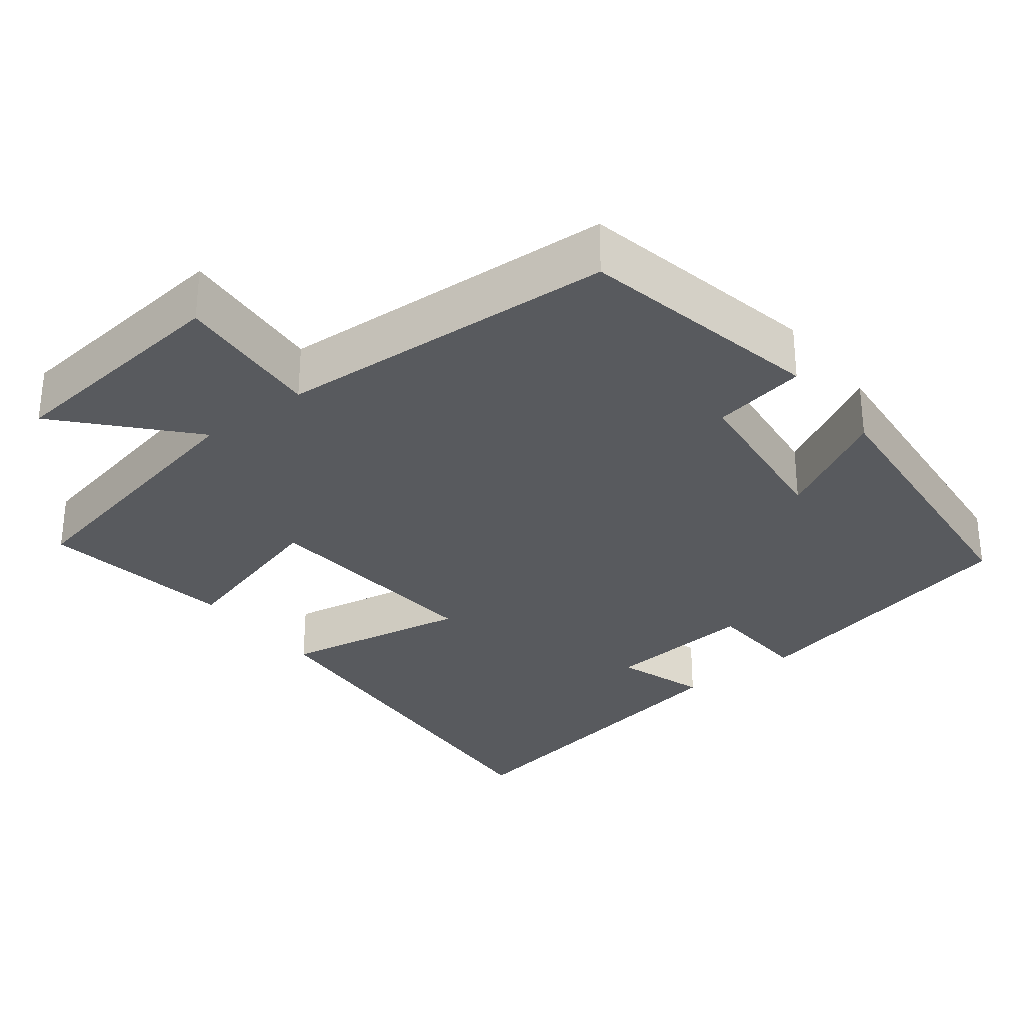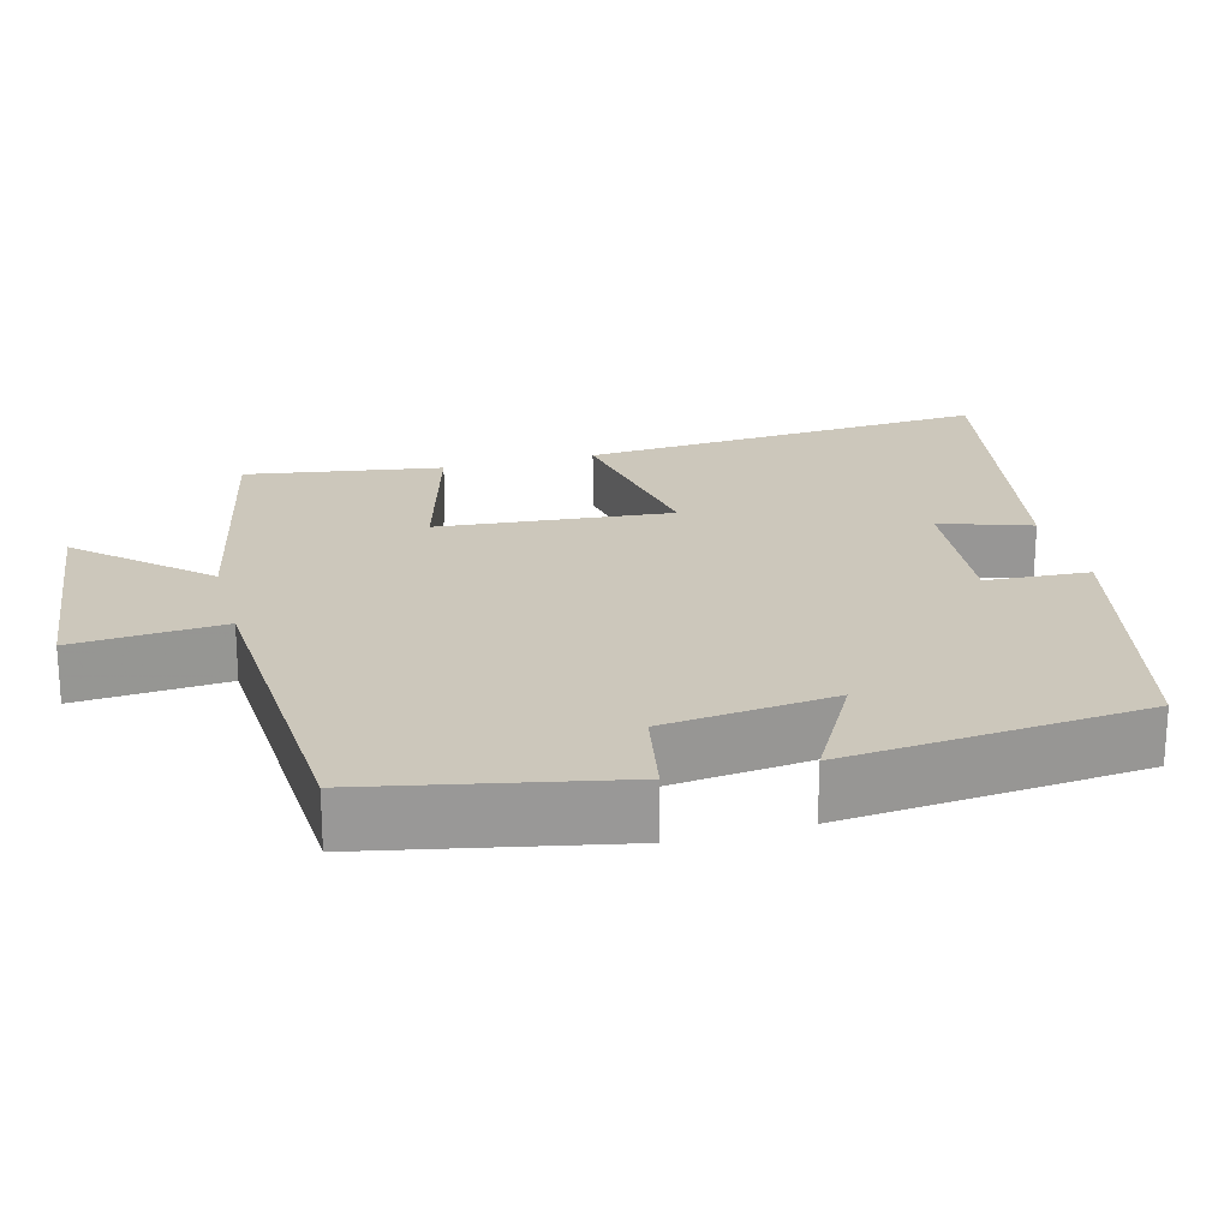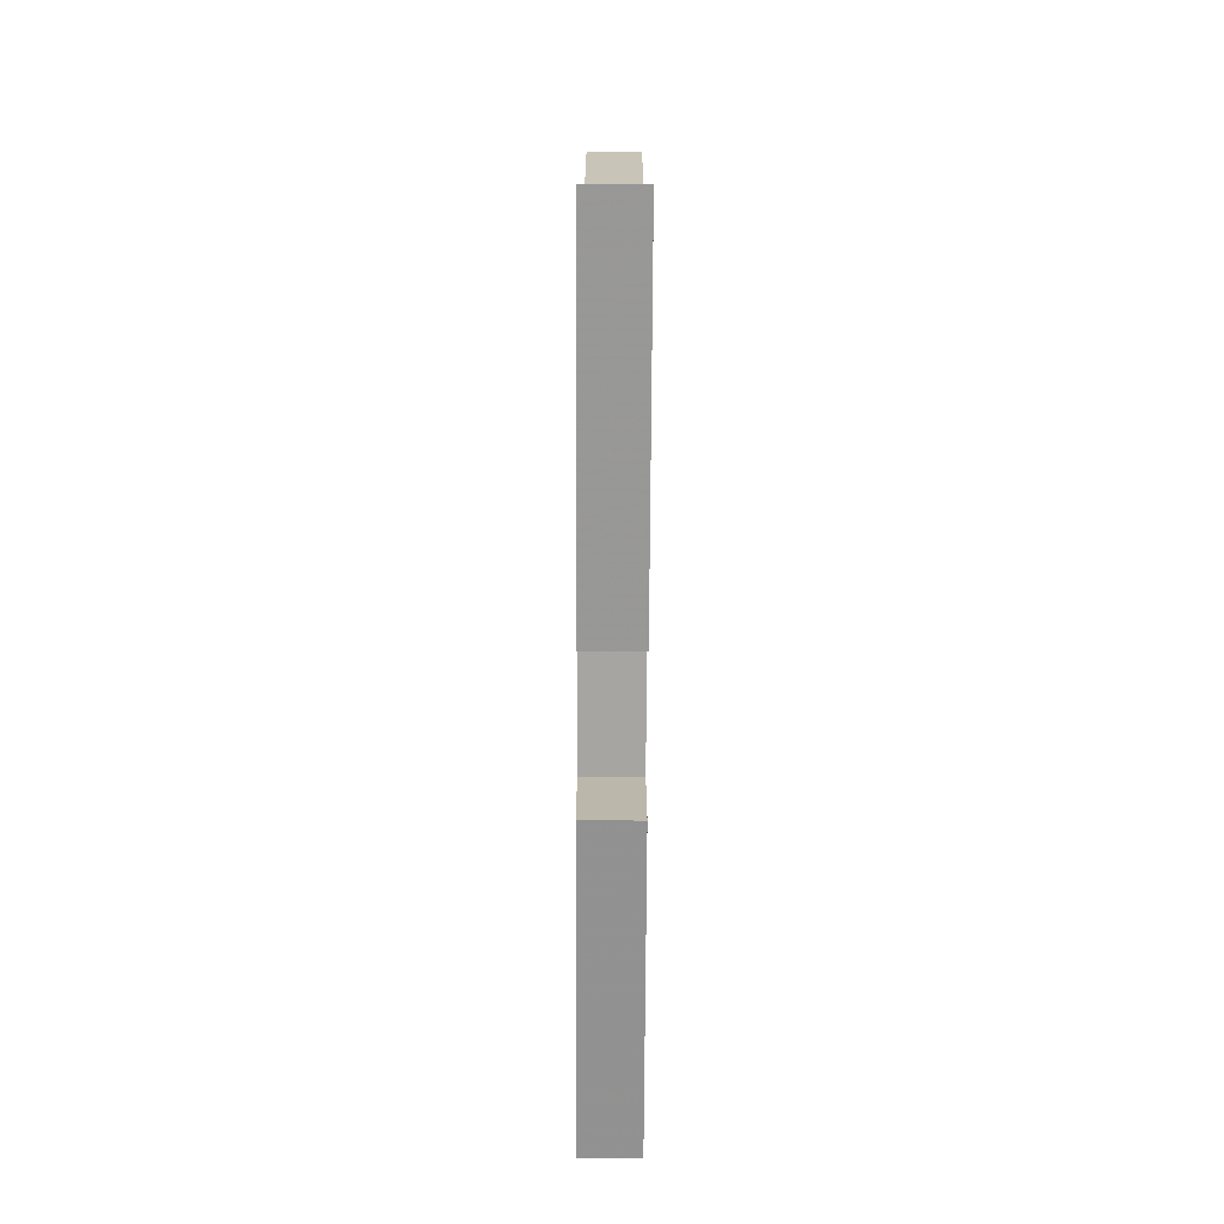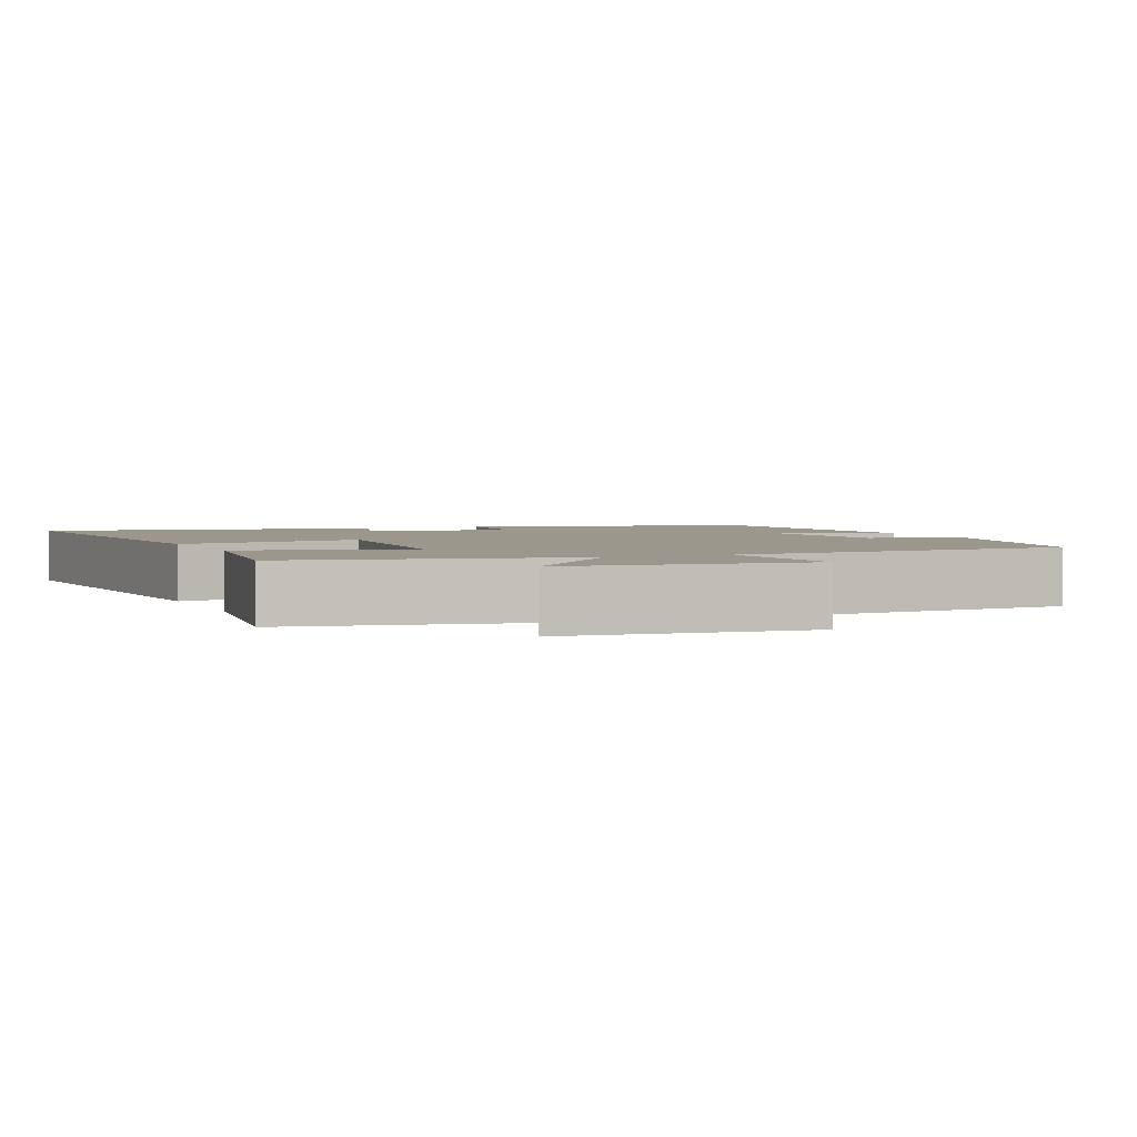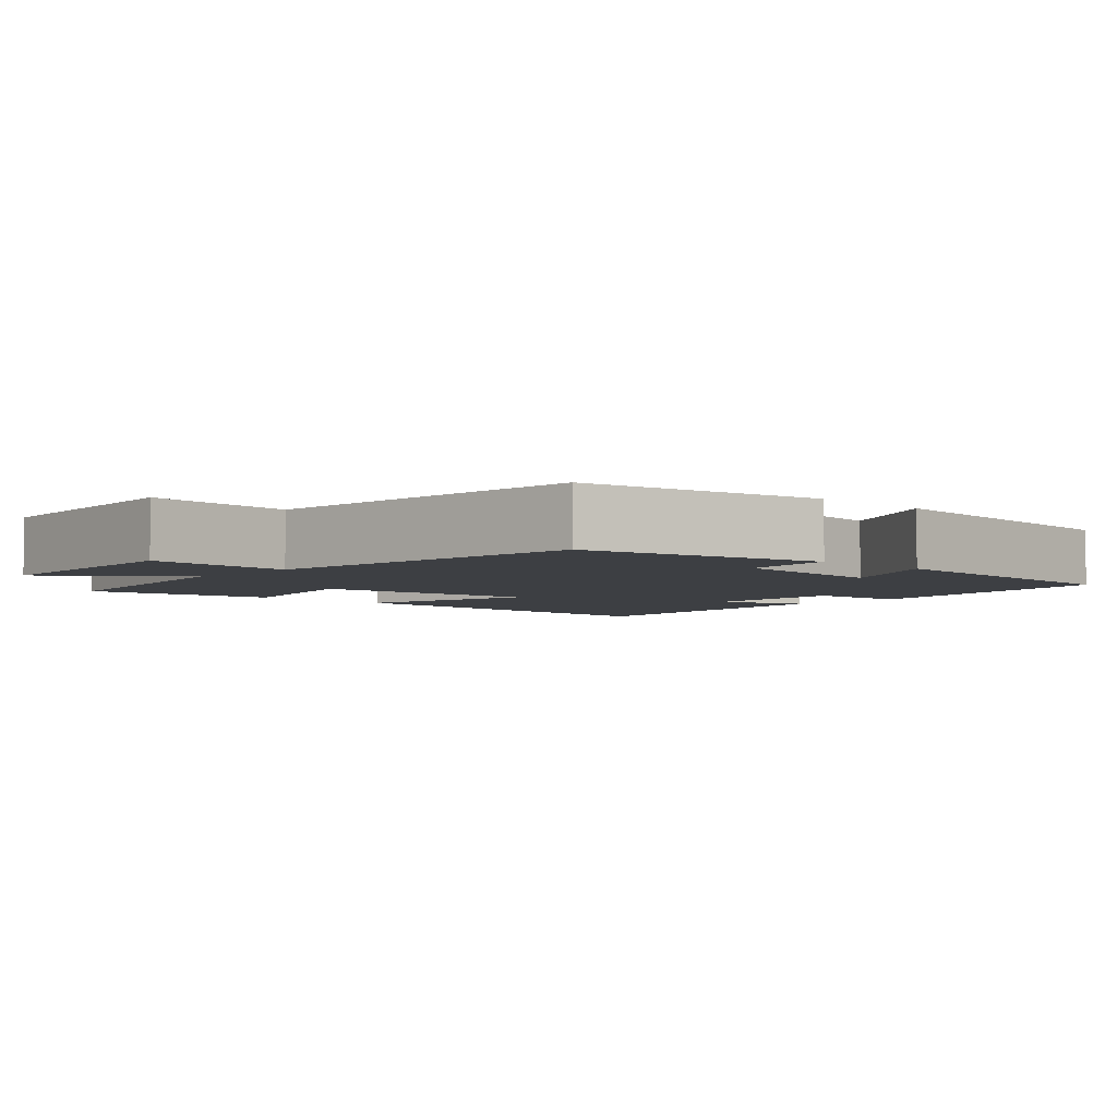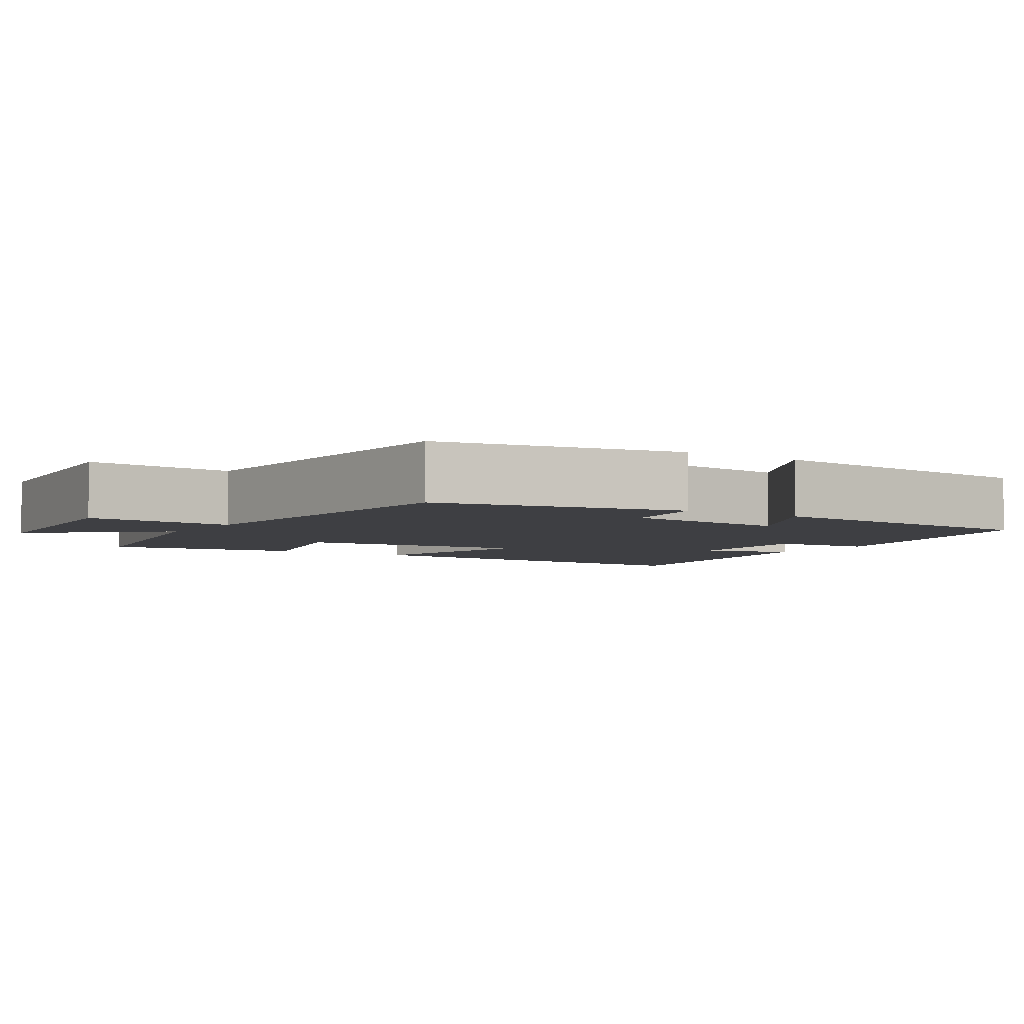
<metadata>
{"format":"obj","ext":"obj","renderer":"f3d","projection":"perspective","resolution":1024,"background":"white","views":[{"elev":-30.6,"azim":37.7,"up":"+Y"},{"elev":21.6,"azim":75.1,"up":"+Y"},{"elev":-78.9,"azim":-90.3,"up":"+Z"},{"elev":2.8,"azim":-23.9,"up":"+Y"},{"elev":-4.1,"azim":46.0,"up":"+Y"},{"elev":-4.3,"azim":56.5,"up":"+Y"}]}
</metadata>
<code>
v 0.462 0.07 -0.413
v 0.077 0.07 -0.5
v 0.069 0.07 -0.362
v -0.131 0.07 -0.38
v -0.091 0.07 -0.5
v -0.539 0.07 -0.583
v -0.5 0.07 -0.039
v -0.251 0.07 -0.084
v -0.279 0.07 0.226
v -0.5 0.07 0.163
v -0.541 0.07 0.422
v -0.174 0.07 0.5
v -0.321 0.07 0.663
v -0.005 0.07 0.699
v -0.02 0.07 0.5
v 0.434 0.07 0.477
v 0.5 0.07 0.151
v 0.375 0.07 0.128
v 0.349 0.07 -0.098
v 0.5 0.07 -0.015
v 0.462 0 -0.413
v 0.077 0 -0.5
v 0.069 0 -0.362
v -0.131 0 -0.38
v -0.091 0 -0.5
v -0.539 0 -0.583
v -0.5 0 -0.039
v -0.251 0 -0.084
v -0.279 0 0.226
v -0.5 0 0.163
v -0.541 0 0.422
v -0.174 0 0.5
v -0.321 0 0.663
v -0.005 0 0.699
v -0.02 0 0.5
v 0.434 0 0.477
v 0.5 0 0.151
v 0.375 0 0.128
v 0.349 0 -0.098
v 0.5 0 -0.015
f 19 20 1 2
f 18 19 2 3
f 15 16 17 18
f 15 18 3 4
f 12 13 14 15
f 12 15 4
f 9 10 11 12
f 8 9 12 4
f 6 7 8
f 4 5 6 8
f 22 21 40 39
f 23 22 39 38
f 38 37 36 35
f 24 23 38 35
f 35 34 33 32
f 24 35 32
f 32 31 30 29
f 24 32 29 28
f 28 27 26
f 28 26 25 24
f 1 21 22 2
f 2 22 23 3
f 3 23 24 4
f 4 24 25 5
f 5 25 26 6
f 6 26 27 7
f 7 27 28 8
f 8 28 29 9
f 9 29 30 10
f 10 30 31 11
f 11 31 32 12
f 12 32 33 13
f 13 33 34 14
f 14 34 35 15
f 15 35 36 16
f 16 36 37 17
f 17 37 38 18
f 18 38 39 19
f 19 39 40 20
f 20 40 21 1

</code>
